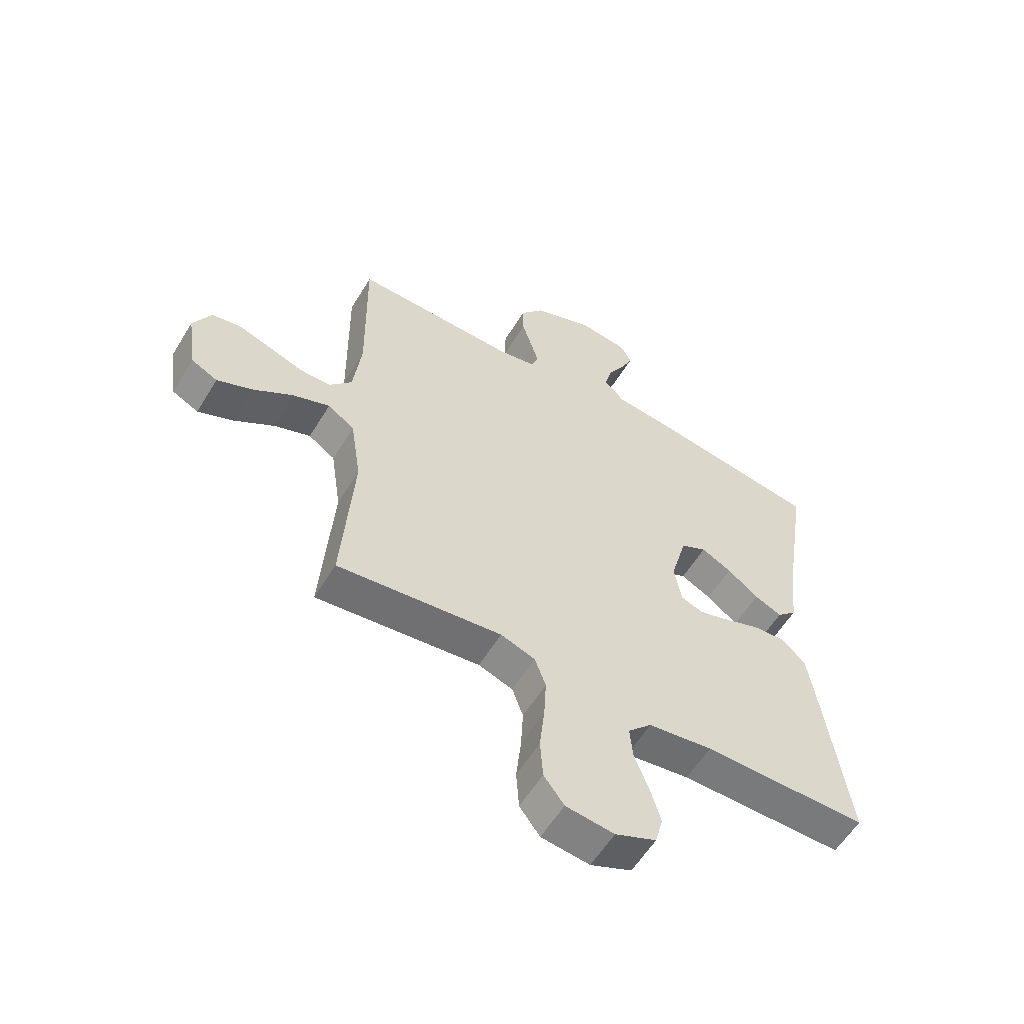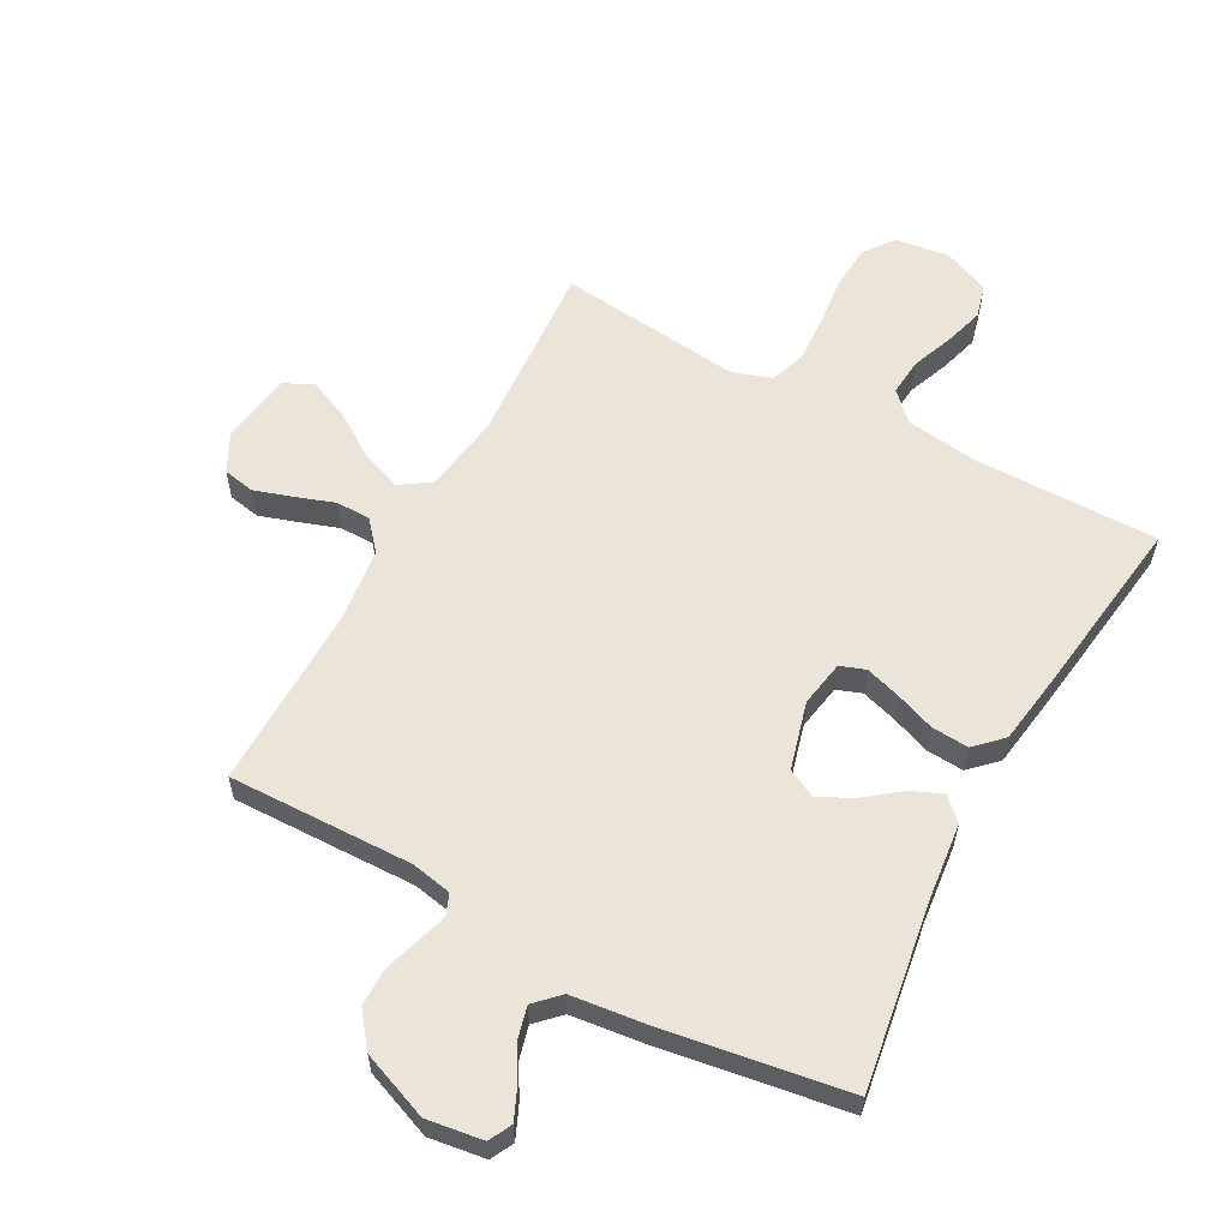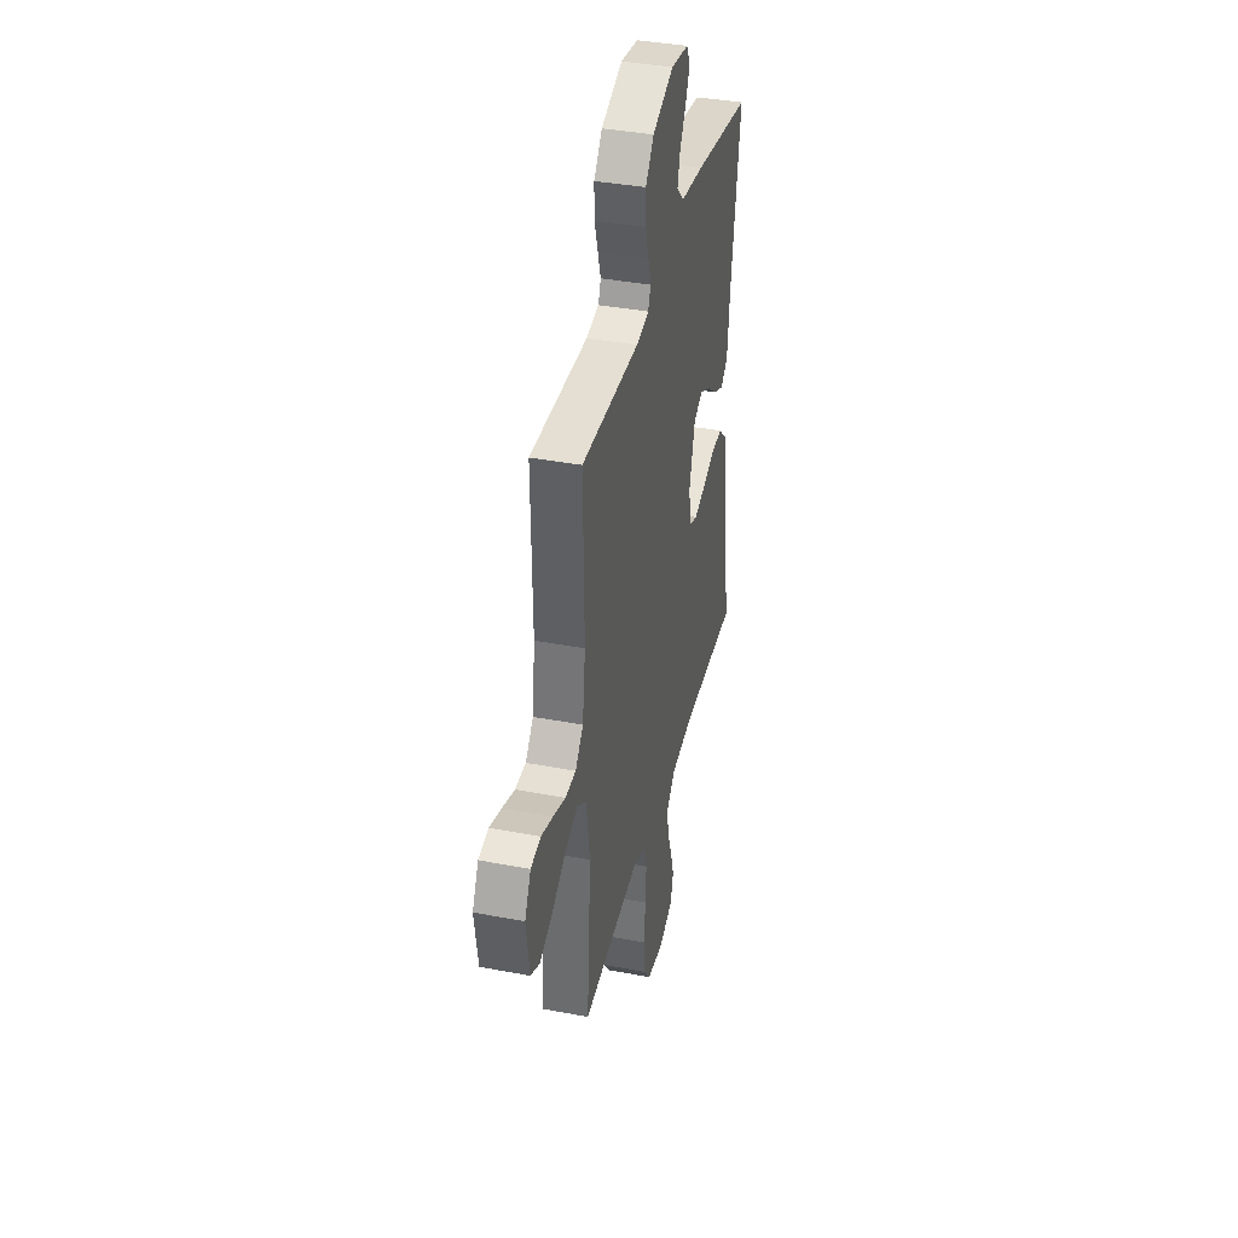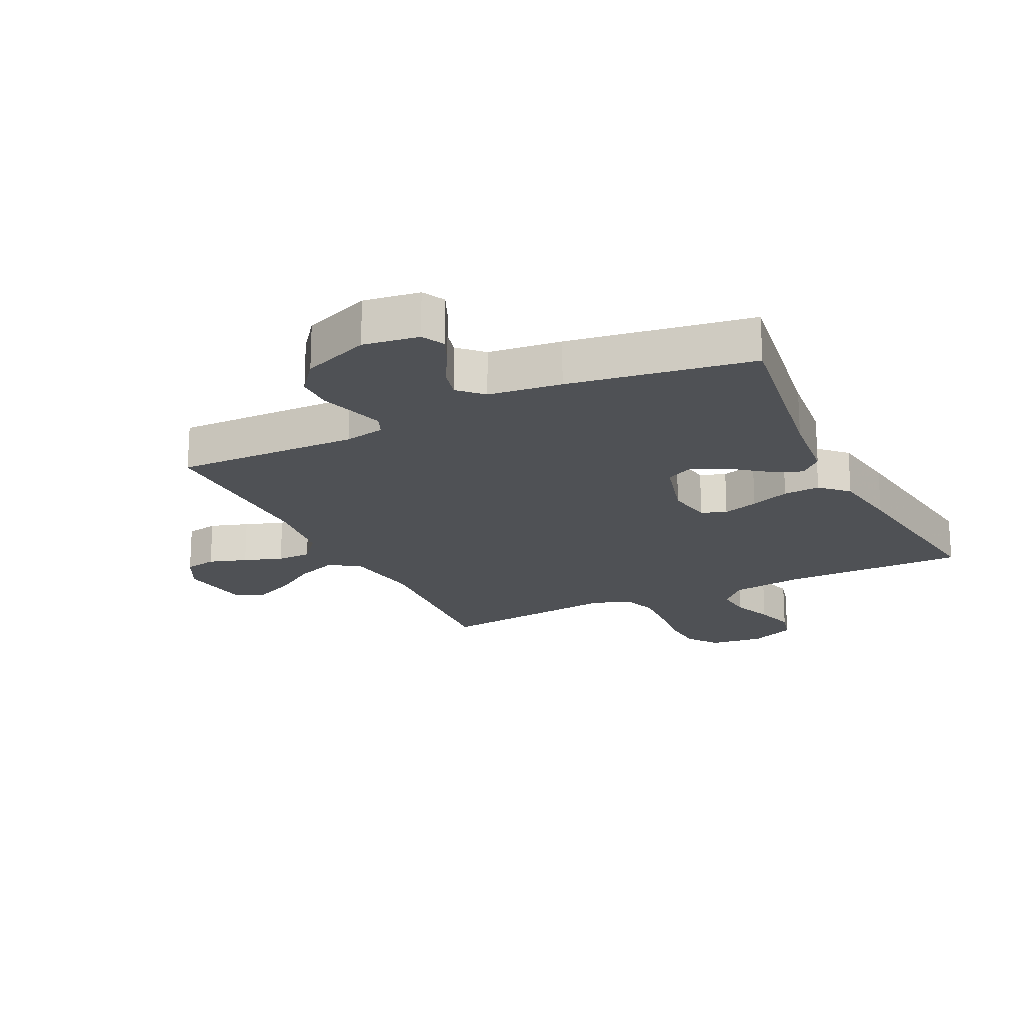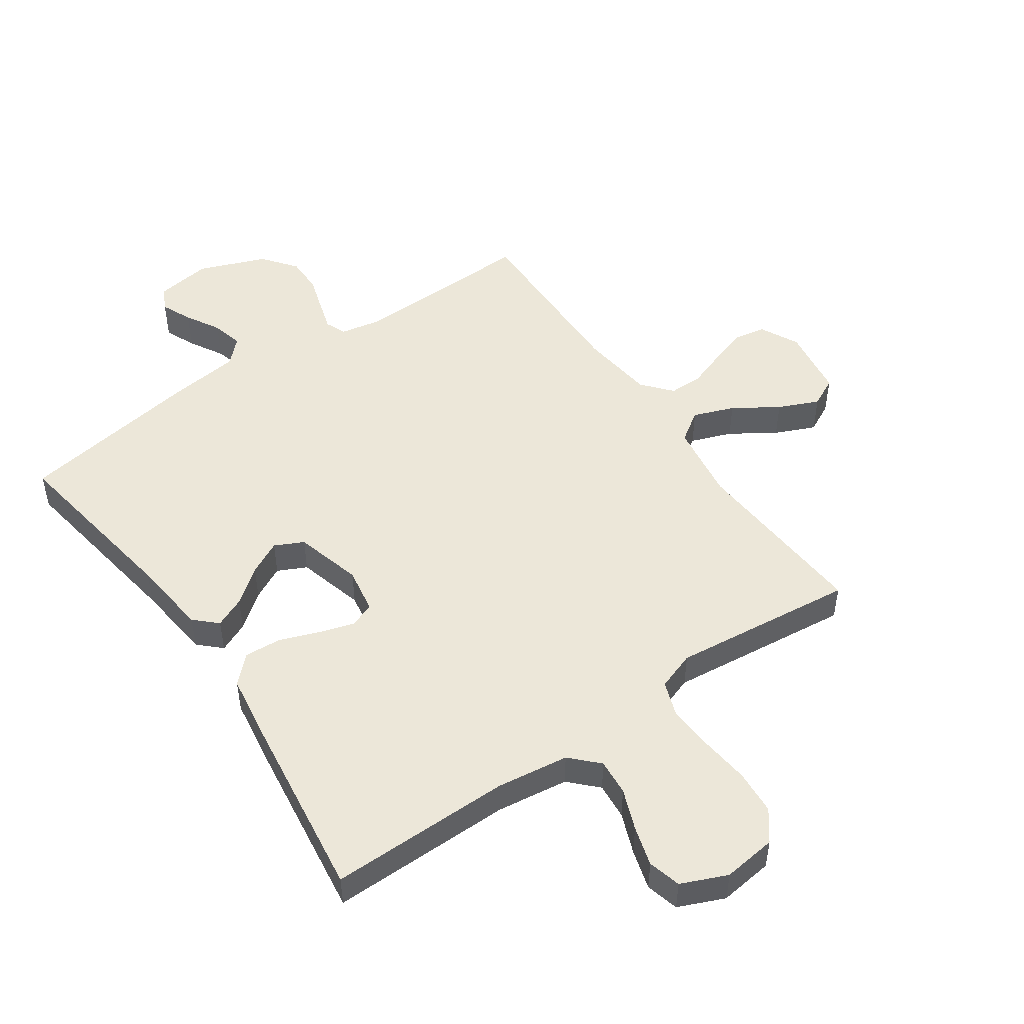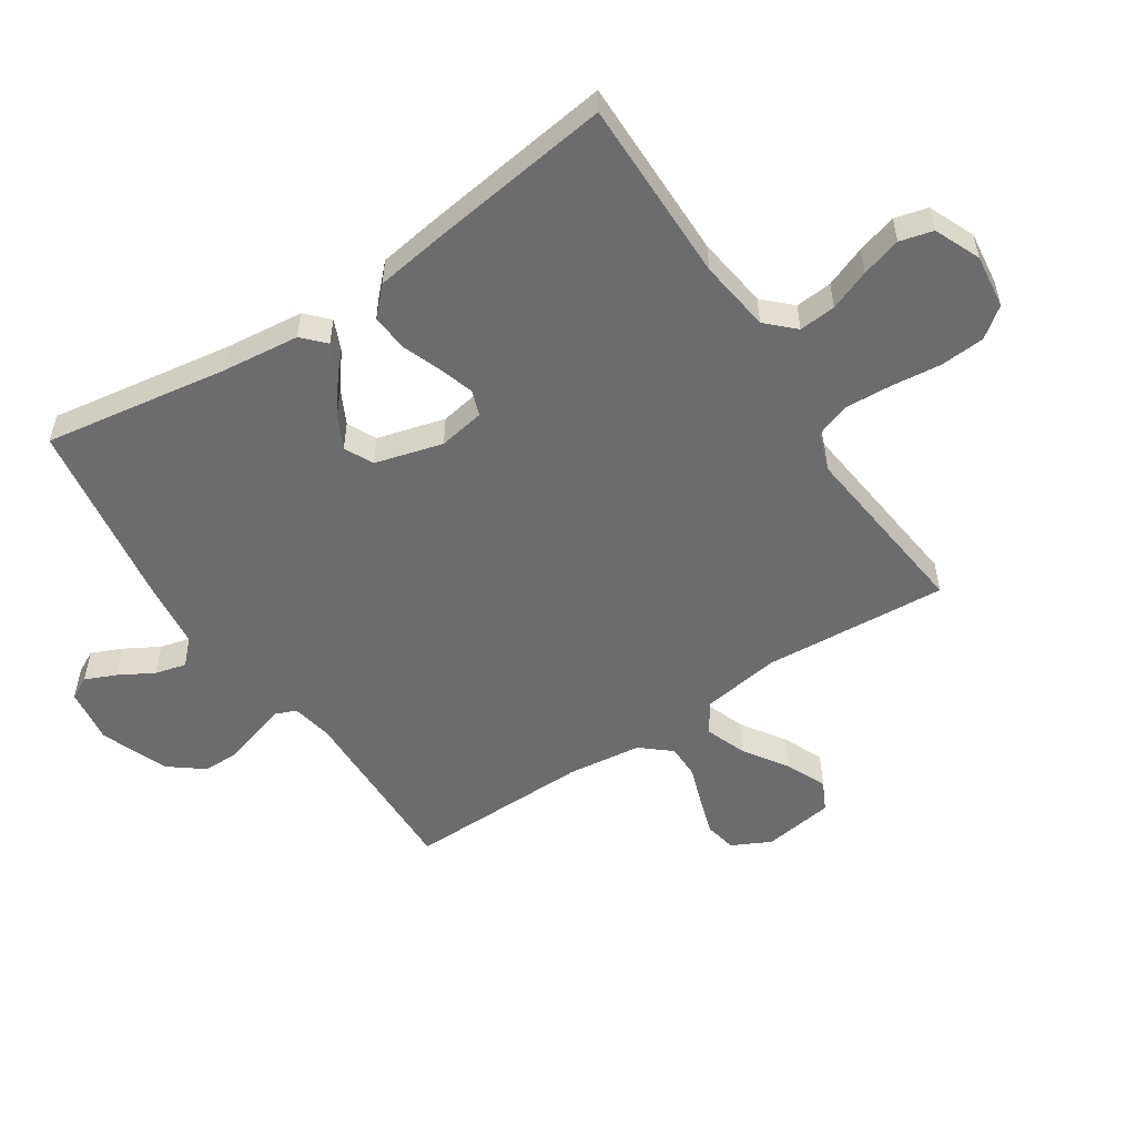
<metadata>
{"format":"obj","ext":"obj","renderer":"f3d","projection":"perspective","resolution":1024,"background":"white","views":[{"elev":-57.9,"azim":-31.1,"up":"+Z"},{"elev":58.9,"azim":28.6,"up":"+Y"},{"elev":38.2,"azim":-76.4,"up":"+Z"},{"elev":-19.8,"azim":26.0,"up":"+Y"},{"elev":49.8,"azim":145.3,"up":"+Y"},{"elev":-53.8,"azim":123.4,"up":"+Y"}]}
</metadata>
<code>
v 0.5 0.07 -0.5
v 0.2 0.07 -0.498
v 0.082 0.07 -0.514
v 0.039 0.07 -0.558
v 0.044 0.07 -0.618
v 0.07 0.07 -0.685
v 0.089 0.07 -0.75
v 0.075 0.07 -0.804
v 0 0.07 -0.836
v -0.088 0.07 -0.825
v -0.125 0.07 -0.776
v -0.13 0.07 -0.703
v -0.121 0.07 -0.621
v -0.117 0.07 -0.545
v -0.137 0.07 -0.489
v -0.2 0.07 -0.467
v -0.5 0.07 -0.5
v -0.479 0.07 -0.2
v -0.498 0.07 -0.072
v -0.547 0.07 -0.039
v -0.614 0.07 -0.064
v -0.686 0.07 -0.111
v -0.752 0.07 -0.14
v -0.8 0.07 -0.116
v -0.817 0.07 0
v -0.785 0.07 0.063
v -0.733 0.07 0.073
v -0.671 0.07 0.053
v -0.608 0.07 0.031
v -0.552 0.07 0.031
v -0.511 0.07 0.079
v -0.496 0.07 0.2
v -0.5 0.07 0.5
v -0.2 0.07 0.493
v -0.134 0.07 0.506
v -0.12 0.07 0.54
v -0.135 0.07 0.59
v -0.153 0.07 0.648
v -0.153 0.07 0.708
v -0.11 0.07 0.763
v 0 0.07 0.806
v 0.091 0.07 0.793
v 0.11 0.07 0.756
v 0.088 0.07 0.706
v 0.056 0.07 0.65
v 0.043 0.07 0.599
v 0.081 0.07 0.561
v 0.2 0.07 0.547
v 0.5 0.07 0.5
v 0.453 0.07 0.2
v 0.439 0.07 0.073
v 0.403 0.07 0.039
v 0.353 0.07 0.061
v 0.296 0.07 0.105
v 0.241 0.07 0.133
v 0.194 0.07 0.11
v 0.164 0.07 0
v 0.177 0.07 -0.075
v 0.218 0.07 -0.09
v 0.276 0.07 -0.072
v 0.34 0.07 -0.048
v 0.4 0.07 -0.044
v 0.443 0.07 -0.086
v 0.46 0.07 -0.2
v 0.5 0 -0.5
v 0.2 0 -0.498
v 0.082 0 -0.514
v 0.039 0 -0.558
v 0.044 0 -0.618
v 0.07 0 -0.685
v 0.089 0 -0.75
v 0.075 0 -0.804
v 0 0 -0.836
v -0.088 0 -0.825
v -0.125 0 -0.776
v -0.13 0 -0.703
v -0.121 0 -0.621
v -0.117 0 -0.545
v -0.137 0 -0.489
v -0.2 0 -0.467
v -0.5 0 -0.5
v -0.479 0 -0.2
v -0.498 0 -0.072
v -0.547 0 -0.039
v -0.614 0 -0.064
v -0.686 0 -0.111
v -0.752 0 -0.14
v -0.8 0 -0.116
v -0.817 0 0
v -0.785 0 0.063
v -0.733 0 0.073
v -0.671 0 0.053
v -0.608 0 0.031
v -0.552 0 0.031
v -0.511 0 0.079
v -0.496 0 0.2
v -0.5 0 0.5
v -0.2 0 0.493
v -0.134 0 0.506
v -0.12 0 0.54
v -0.135 0 0.59
v -0.153 0 0.648
v -0.153 0 0.708
v -0.11 0 0.763
v 0 0 0.806
v 0.091 0 0.793
v 0.11 0 0.756
v 0.088 0 0.706
v 0.056 0 0.65
v 0.043 0 0.599
v 0.081 0 0.561
v 0.2 0 0.547
v 0.5 0 0.5
v 0.453 0 0.2
v 0.439 0 0.073
v 0.403 0 0.039
v 0.353 0 0.061
v 0.296 0 0.105
v 0.241 0 0.133
v 0.194 0 0.11
v 0.164 0 0
v 0.177 0 -0.075
v 0.218 0 -0.09
v 0.276 0 -0.072
v 0.34 0 -0.048
v 0.4 0 -0.044
v 0.443 0 -0.086
v 0.46 0 -0.2
f 64 1 2
f 63 64 2
f 62 63 2
f 61 62 2
f 60 61 2
f 59 60 2 3
f 58 59 3 4
f 57 58 4
f 52 53 54
f 51 52 54
f 50 51 54
f 50 54 55
f 49 50 55
f 48 49 55
f 47 48 55
f 46 47 55 56
f 43 44 45
f 42 43 45
f 41 42 45
f 40 41 45
f 39 40 45
f 38 39 45
f 37 38 45
f 36 37 45 46
f 46 56 57
f 36 46 57
f 35 36 57
f 32 33 34
f 35 57 4
f 34 35 4
f 32 34 4
f 31 32 4
f 27 28 29
f 26 27 29
f 25 26 29
f 24 25 29
f 23 24 29
f 22 23 29
f 21 22 29
f 20 21 29 30
f 16 17 18
f 15 16 18 19
f 11 12 13
f 10 11 13
f 9 10 13
f 8 9 13
f 7 8 13
f 6 7 13
f 5 6 13
f 5 13 14
f 4 5 14 15
f 19 20 30 31
f 4 15 19 31
f 66 65 128
f 66 128 127
f 66 127 126
f 66 126 125
f 66 125 124
f 67 66 124 123
f 68 67 123 122
f 68 122 121
f 118 117 116
f 118 116 115
f 118 115 114
f 119 118 114
f 119 114 113
f 119 113 112
f 119 112 111
f 120 119 111 110
f 109 108 107
f 109 107 106
f 109 106 105
f 109 105 104
f 109 104 103
f 109 103 102
f 109 102 101
f 110 109 101 100
f 121 120 110
f 121 110 100
f 121 100 99
f 98 97 96
f 68 121 99
f 68 99 98
f 68 98 96
f 68 96 95
f 93 92 91
f 93 91 90
f 93 90 89
f 93 89 88
f 93 88 87
f 93 87 86
f 93 86 85
f 94 93 85 84
f 82 81 80
f 83 82 80 79
f 77 76 75
f 77 75 74
f 77 74 73
f 77 73 72
f 77 72 71
f 77 71 70
f 77 70 69
f 78 77 69
f 79 78 69 68
f 95 94 84 83
f 95 83 79 68
f 1 65 66 2
f 2 66 67 3
f 3 67 68 4
f 4 68 69 5
f 5 69 70 6
f 6 70 71 7
f 7 71 72 8
f 8 72 73 9
f 9 73 74 10
f 10 74 75 11
f 11 75 76 12
f 12 76 77 13
f 13 77 78 14
f 14 78 79 15
f 15 79 80 16
f 16 80 81 17
f 17 81 82 18
f 18 82 83 19
f 19 83 84 20
f 20 84 85 21
f 21 85 86 22
f 22 86 87 23
f 23 87 88 24
f 24 88 89 25
f 25 89 90 26
f 26 90 91 27
f 27 91 92 28
f 28 92 93 29
f 29 93 94 30
f 30 94 95 31
f 31 95 96 32
f 32 96 97 33
f 33 97 98 34
f 34 98 99 35
f 35 99 100 36
f 36 100 101 37
f 37 101 102 38
f 38 102 103 39
f 39 103 104 40
f 40 104 105 41
f 41 105 106 42
f 42 106 107 43
f 43 107 108 44
f 44 108 109 45
f 45 109 110 46
f 46 110 111 47
f 47 111 112 48
f 48 112 113 49
f 49 113 114 50
f 50 114 115 51
f 51 115 116 52
f 52 116 117 53
f 53 117 118 54
f 54 118 119 55
f 55 119 120 56
f 56 120 121 57
f 57 121 122 58
f 58 122 123 59
f 59 123 124 60
f 60 124 125 61
f 61 125 126 62
f 62 126 127 63
f 63 127 128 64
f 64 128 65 1

</code>
